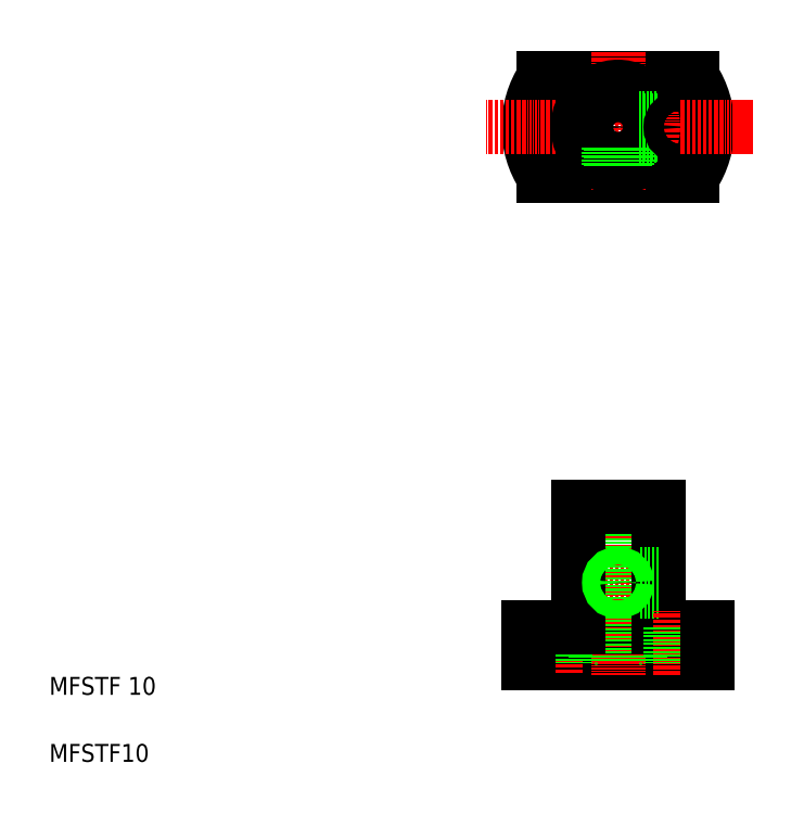
<metadata>
{"format":"dxf","ext":"dxf","renderer":"ezdxf+matplotlib","layout":"modelspace","background":"white","min_lineweight":24,"dpi":150}
</metadata>
<code>
0
SECTION
2
ENTITIES
0
LINE
8
CENTER
10
107.8
20
152
30
0
11
167.6
21
152
31
0
0
LINE
8
CENTER
10
133.5
20
50.1
30
0
11
149
21
50.1
31
0
0
LINE
8
0
10
117.3
20
40.1
30
0
11
157.3
21
40.1
31
0
0
LINE
8
0
10
117.3
20
32.1
30
0
11
157.3
21
32.1
31
0
0
LINE
8
0
10
120.6
20
141
30
0
11
154
21
141
31
0
0
LINE
8
0
10
120.6
20
163
30
0
11
154
21
163
31
0
0
TEXT
8
0
10
10
20
25
30
0
40
4
1
MFSTF 10
0
TEXT
8
0
10
10
20
10
30
0
40
4
1
MFSTF10
0
LINE
8
CENTER
10
123.3
20
43.59
30
0
11
123.3
21
29.48
31
0
0
LINE
8
CENTER
10
137.3
20
70.23
30
0
11
137.3
21
29.48
31
0
0
LINE
8
0
10
142.3
20
67.1
30
0
11
142.3
21
32.1
31
0
0
LINE
8
0
10
132.3
20
67.1
30
0
11
132.3
21
32.1
31
0
0
LINE
8
0
10
121.1
20
40.1
30
0
11
121.1
21
32.1
31
0
0
LINE
8
0
10
125.6
20
40.1
30
0
11
125.6
21
32.1
31
0
0
LINE
8
0
10
117.3
20
40.1
30
0
11
117.3
21
32.1
31
0
0
LINE
8
0
10
128.3
20
67.1
30
0
11
128.3
21
40.1
31
0
0
LINE
8
0
10
146.3
20
67.1
30
0
11
146.3
21
40.1
31
0
0
CIRCLE
8
0
10
137.3
20
50.1
30
0
40
1.6
0
CIRCLE
8
0
10
137.3
20
50.1
30
0
40
2
0
LINE
8
0
10
142.3
20
48.5
30
0
11
146.3
21
48.5
31
0
0
LINE
8
0
10
142.3
20
51.7
30
0
11
146.3
21
51.7
31
0
0
LINE
8
0
10
142.3
20
48.1
30
0
11
146.3
21
48.1
31
0
0
LINE
8
0
10
142.3
20
52.1
30
0
11
146.3
21
52.1
31
0
0
LINE
8
0
10
128.3
20
67.1
30
0
11
146.3
21
67.1
31
0
0
CIRCLE
8
0
10
123.3
20
152
30
0
40
2.25
0
LINE
8
CENTER
10
123.3
20
147.6
30
0
11
123.3
21
155.9
31
0
0
ARC
8
0
10
137.3
20
152
30
0
40
20
50
146.6
51
213.4
0
LINE
8
CENTER
10
107.8
20
152
30
0
11
123.3
21
152
31
0
0
LINE
8
CENTER
10
137.3
20
168.9
30
0
11
137.3
21
137.9
31
0
0
CIRCLE
8
0
10
137.3
20
152
30
0
40
9
0
CIRCLE
8
0
10
137.3
20
152
30
0
40
5
0
LINE
8
0
10
135.7
20
147.3
30
0
11
135.7
21
143.2
31
0
0
LINE
8
0
10
135.3
20
147.4
30
0
11
135.3
21
143.2
31
0
0
LINE
8
0
10
139.3
20
147.4
30
0
11
139.3
21
143.2
31
0
0
LINE
8
0
10
138.9
20
147.3
30
0
11
138.9
21
143.2
31
0
0
LINE
8
0
10
141.9
20
154
30
0
11
146.1
21
154
31
0
0
LINE
8
0
10
142.1
20
153.6
30
0
11
146.2
21
153.6
31
0
0
LINE
8
0
10
142.1
20
150.4
30
0
11
146.2
21
150.4
31
0
0
LINE
8
0
10
141.9
20
150
30
0
11
146.1
21
150
31
0
0
LINE
8
0
10
129
20
163
30
0
11
129
21
163
31
0
0
LINE
8
0
10
137.3
20
163
30
0
11
137.3
21
163
31
0
0
LINE
8
CENTER
10
151.3
20
43.76
30
0
11
151.3
21
29.48
31
0
0
LINE
8
0
10
149.1
20
40.1
30
0
11
149.1
21
32.1
31
0
0
LINE
8
0
10
153.6
20
40.1
30
0
11
153.6
21
32.1
31
0
0
LINE
8
0
10
157.3
20
40.1
30
0
11
157.3
21
32.1
31
0
0
LINE
8
CENTER
10
151.3
20
147.7
30
0
11
151.3
21
155.9
31
0
0
ARC
8
0
10
137.3
20
152
30
0
40
20
50
326.6
51
33.37
0
CIRCLE
8
0
10
151.3
20
152
30
0
40
2.25
0
LINE
8
CENTER
10
167.6
20
152
30
0
11
151.3
21
152
31
0
0
ENDSEC
0
EOF

</code>
